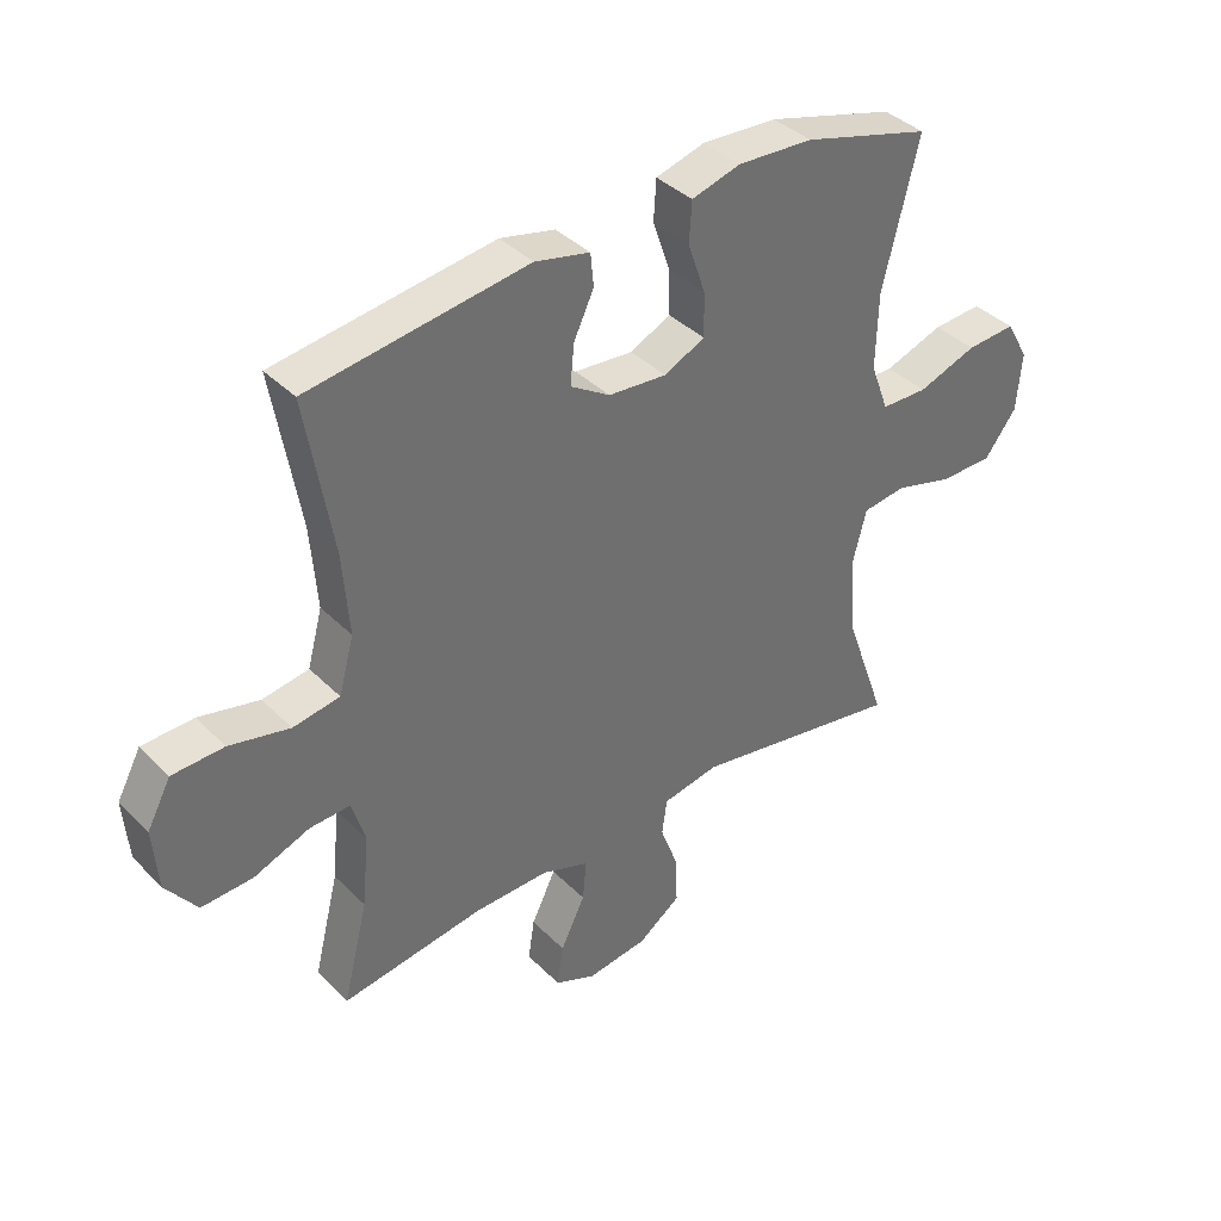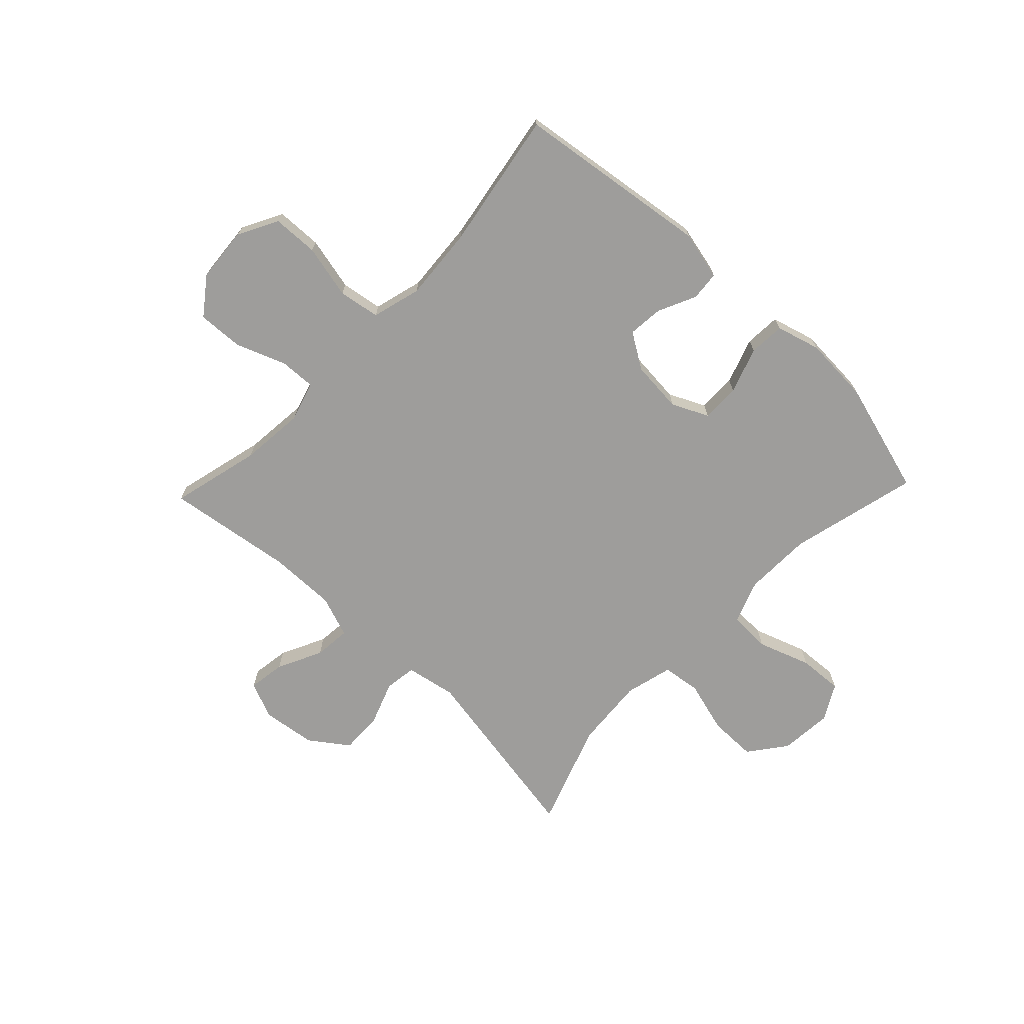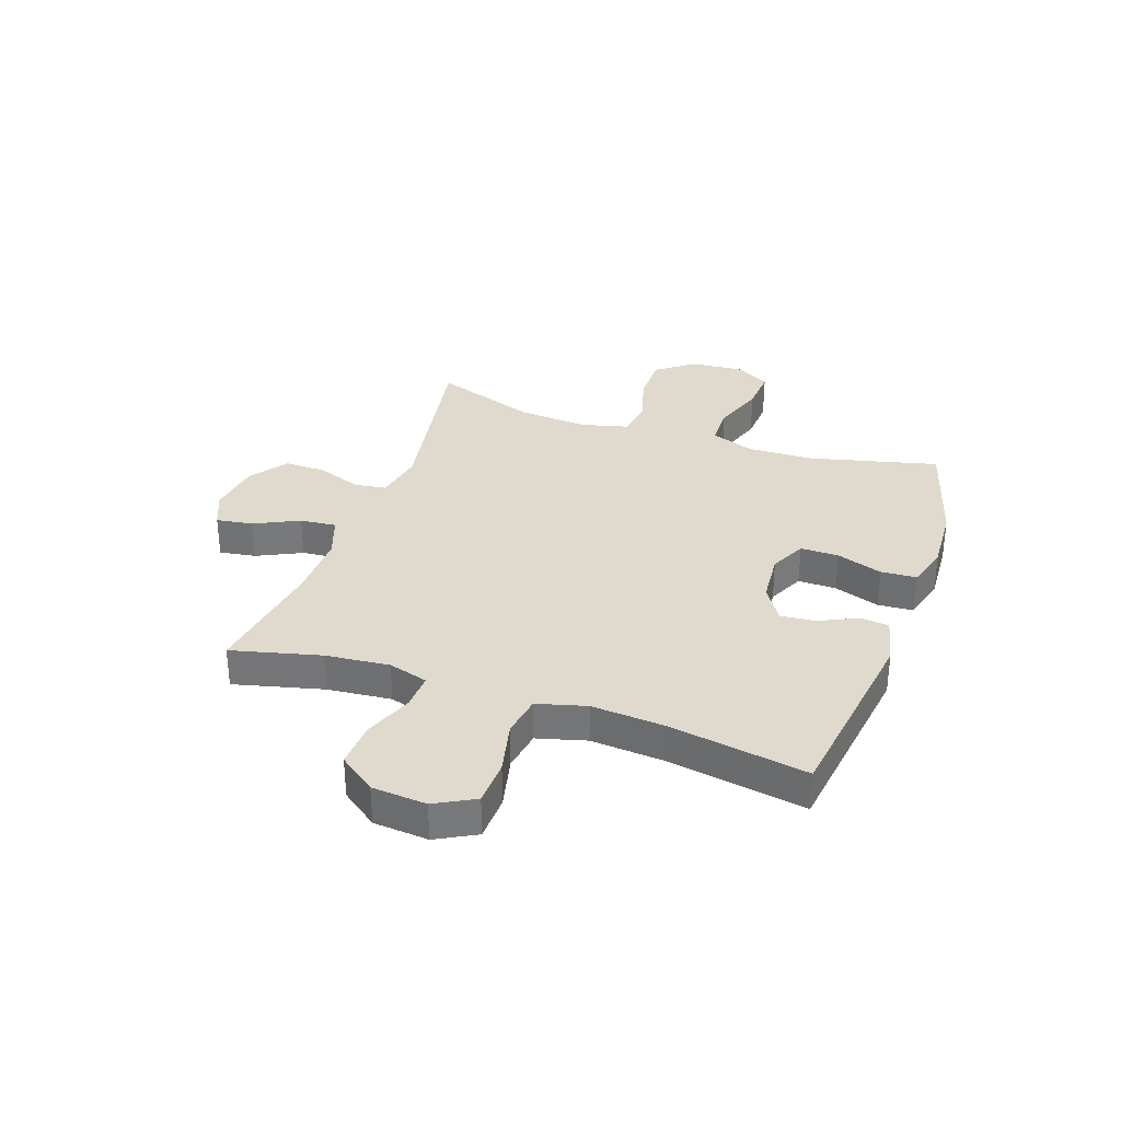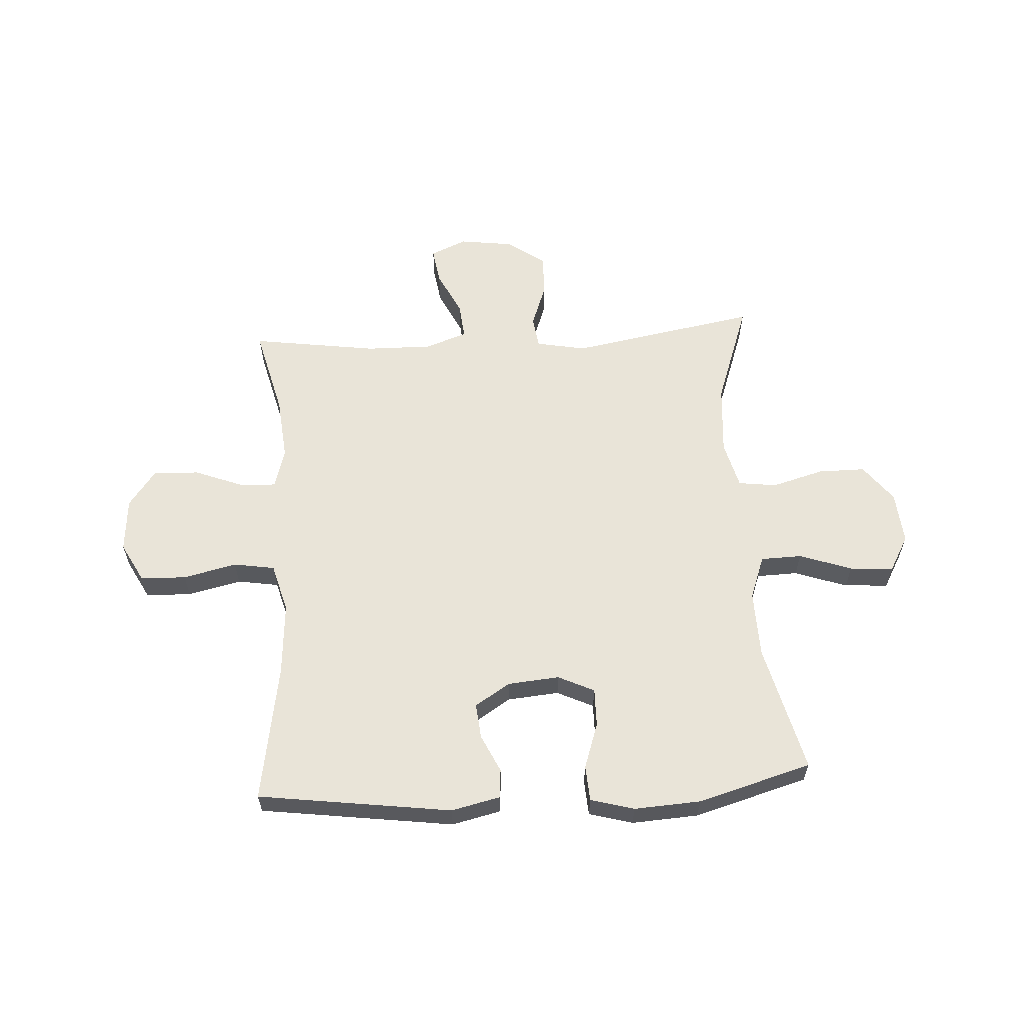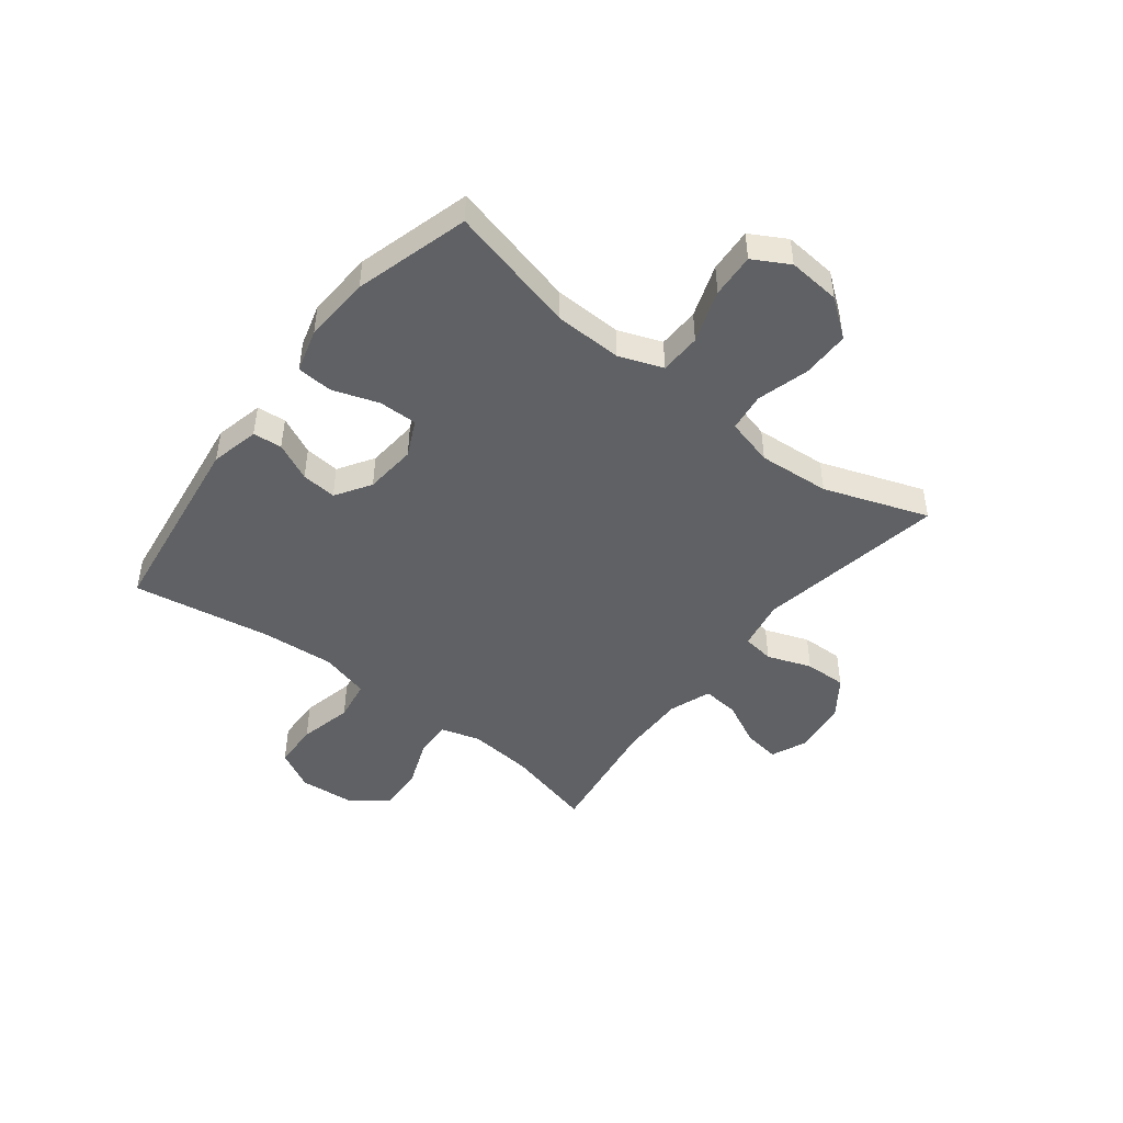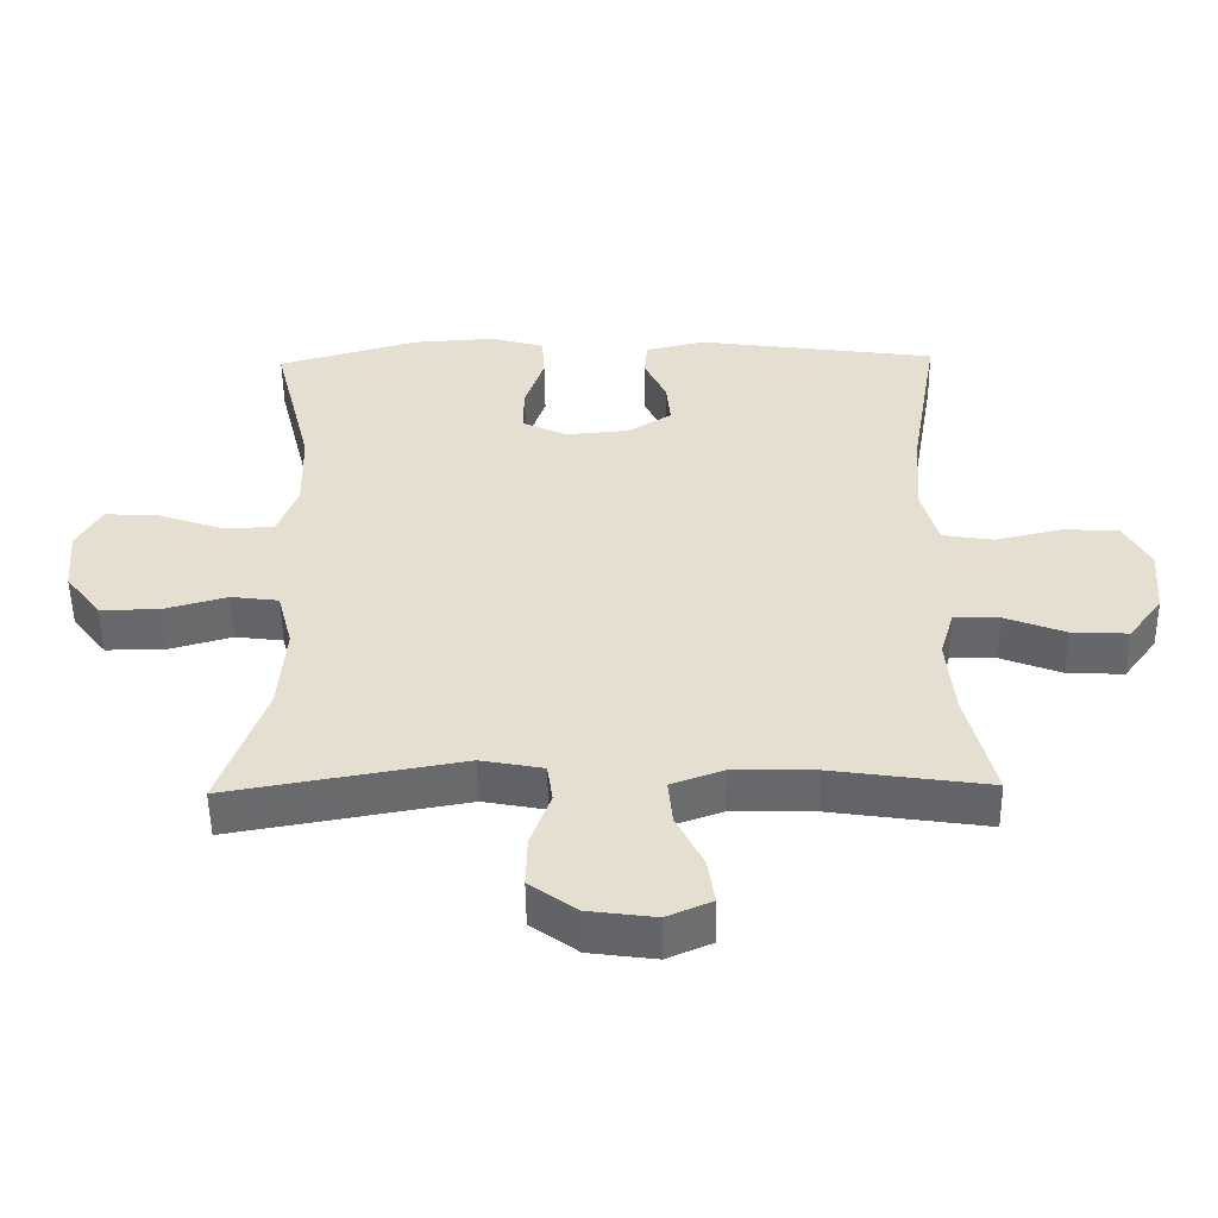
<metadata>
{"format":"obj","ext":"obj","renderer":"f3d","projection":"perspective","resolution":1024,"background":"white","views":[{"elev":38.4,"azim":-39.0,"up":"+Z"},{"elev":-70.6,"azim":-43.7,"up":"+Y"},{"elev":32.8,"azim":-70.8,"up":"+Y"},{"elev":60.1,"azim":-3.5,"up":"+Y"},{"elev":-46.7,"azim":52.1,"up":"+Y"},{"elev":-52.4,"azim":-179.2,"up":"+Z"}]}
</metadata>
<code>
v 0.5 0.07 -0.5
v 0.163 0.07 -0.441
v 0.073 0.07 -0.458
v 0.065 0.07 -0.515
v 0.094 0.07 -0.594
v 0.096 0.07 -0.669
v 0.028 0.07 -0.718
v -0.069 0.07 -0.731
v -0.134 0.07 -0.703
v -0.124 0.07 -0.637
v -0.085 0.07 -0.557
v -0.079 0.07 -0.492
v -0.154 0.07 -0.465
v -0.273 0.07 -0.467
v -0.5 0.07 -0.5
v -0.46 0.07 -0.34
v -0.449 0.07 -0.225
v -0.47 0.07 -0.154
v -0.535 0.07 -0.157
v -0.623 0.07 -0.191
v -0.705 0.07 -0.195
v -0.754 0.07 -0.129
v -0.762 0.07 -0.031
v -0.724 0.07 0.04
v -0.642 0.07 0.043
v -0.546 0.07 0.021
v -0.472 0.07 0.033
v -0.448 0.07 0.121
v -0.458 0.07 0.252
v -0.5 0.07 0.5
v -0.152 0.07 0.548
v -0.065 0.07 0.528
v -0.06 0.07 0.476
v -0.092 0.07 0.408
v -0.098 0.07 0.345
v -0.035 0.07 0.305
v 0.058 0.07 0.297
v 0.123 0.07 0.328
v 0.122 0.07 0.397
v 0.094 0.07 0.479
v 0.098 0.07 0.543
v 0.176 0.07 0.565
v 0.296 0.07 0.558
v 0.5 0.07 0.5
v 0.443 0.07 0.27
v 0.44 0.07 0.149
v 0.469 0.07 0.071
v 0.543 0.07 0.069
v 0.637 0.07 0.102
v 0.716 0.07 0.107
v 0.752 0.07 0.043
v 0.744 0.07 -0.051
v 0.693 0.07 -0.118
v 0.608 0.07 -0.118
v 0.515 0.07 -0.092
v 0.446 0.07 -0.101
v 0.424 0.07 -0.186
v 0.434 0.07 -0.314
v 0.5 0 -0.5
v 0.163 0 -0.441
v 0.073 0 -0.458
v 0.065 0 -0.515
v 0.094 0 -0.594
v 0.096 0 -0.669
v 0.028 0 -0.718
v -0.069 0 -0.731
v -0.134 0 -0.703
v -0.124 0 -0.637
v -0.085 0 -0.557
v -0.079 0 -0.492
v -0.154 0 -0.465
v -0.273 0 -0.467
v -0.5 0 -0.5
v -0.46 0 -0.34
v -0.449 0 -0.225
v -0.47 0 -0.154
v -0.535 0 -0.157
v -0.623 0 -0.191
v -0.705 0 -0.195
v -0.754 0 -0.129
v -0.762 0 -0.031
v -0.724 0 0.04
v -0.642 0 0.043
v -0.546 0 0.021
v -0.472 0 0.033
v -0.448 0 0.121
v -0.458 0 0.252
v -0.5 0 0.5
v -0.152 0 0.548
v -0.065 0 0.528
v -0.06 0 0.476
v -0.092 0 0.408
v -0.098 0 0.345
v -0.035 0 0.305
v 0.058 0 0.297
v 0.123 0 0.328
v 0.122 0 0.397
v 0.094 0 0.479
v 0.098 0 0.543
v 0.176 0 0.565
v 0.296 0 0.558
v 0.5 0 0.5
v 0.443 0 0.27
v 0.44 0 0.149
v 0.469 0 0.071
v 0.543 0 0.069
v 0.637 0 0.102
v 0.716 0 0.107
v 0.752 0 0.043
v 0.744 0 -0.051
v 0.693 0 -0.118
v 0.608 0 -0.118
v 0.515 0 -0.092
v 0.446 0 -0.101
v 0.424 0 -0.186
v 0.434 0 -0.314
f 53 54 55
f 52 53 55
f 51 52 55
f 50 51 55
f 49 50 55
f 48 49 55
f 47 48 55 56
f 46 47 56 57
f 43 44 45
f 42 43 45
f 41 42 45
f 40 41 45
f 39 40 45
f 45 46 57
f 39 45 57
f 38 39 57
f 32 33 34
f 31 32 34
f 30 31 34
f 29 30 34
f 28 29 34 35
f 27 28 35 36
f 24 25 26
f 23 24 26
f 22 23 26
f 21 22 26
f 20 21 26
f 19 20 26
f 18 19 26 27
f 27 36 37
f 18 27 37
f 17 18 37
f 14 15 16
f 38 57 58
f 37 38 58
f 17 37 58
f 16 17 58
f 14 16 58
f 13 14 58
f 9 10 11
f 8 9 11
f 7 8 11
f 6 7 11
f 5 6 11
f 4 5 11
f 58 1 2
f 58 2 3
f 12 13 58 3
f 3 4 11 12
f 113 112 111
f 113 111 110
f 113 110 109
f 113 109 108
f 113 108 107
f 113 107 106
f 114 113 106 105
f 115 114 105 104
f 103 102 101
f 103 101 100
f 103 100 99
f 103 99 98
f 103 98 97
f 115 104 103
f 115 103 97
f 115 97 96
f 92 91 90
f 92 90 89
f 92 89 88
f 92 88 87
f 93 92 87 86
f 94 93 86 85
f 84 83 82
f 84 82 81
f 84 81 80
f 84 80 79
f 84 79 78
f 84 78 77
f 85 84 77 76
f 95 94 85
f 95 85 76
f 95 76 75
f 74 73 72
f 116 115 96
f 116 96 95
f 116 95 75
f 116 75 74
f 116 74 72
f 116 72 71
f 69 68 67
f 69 67 66
f 69 66 65
f 69 65 64
f 69 64 63
f 69 63 62
f 60 59 116
f 61 60 116
f 61 116 71 70
f 70 69 62 61
f 1 59 60 2
f 2 60 61 3
f 3 61 62 4
f 4 62 63 5
f 5 63 64 6
f 6 64 65 7
f 7 65 66 8
f 8 66 67 9
f 9 67 68 10
f 10 68 69 11
f 11 69 70 12
f 12 70 71 13
f 13 71 72 14
f 14 72 73 15
f 15 73 74 16
f 16 74 75 17
f 17 75 76 18
f 18 76 77 19
f 19 77 78 20
f 20 78 79 21
f 21 79 80 22
f 22 80 81 23
f 23 81 82 24
f 24 82 83 25
f 25 83 84 26
f 26 84 85 27
f 27 85 86 28
f 28 86 87 29
f 29 87 88 30
f 30 88 89 31
f 31 89 90 32
f 32 90 91 33
f 33 91 92 34
f 34 92 93 35
f 35 93 94 36
f 36 94 95 37
f 37 95 96 38
f 38 96 97 39
f 39 97 98 40
f 40 98 99 41
f 41 99 100 42
f 42 100 101 43
f 43 101 102 44
f 44 102 103 45
f 45 103 104 46
f 46 104 105 47
f 47 105 106 48
f 48 106 107 49
f 49 107 108 50
f 50 108 109 51
f 51 109 110 52
f 52 110 111 53
f 53 111 112 54
f 54 112 113 55
f 55 113 114 56
f 56 114 115 57
f 57 115 116 58
f 58 116 59 1

</code>
